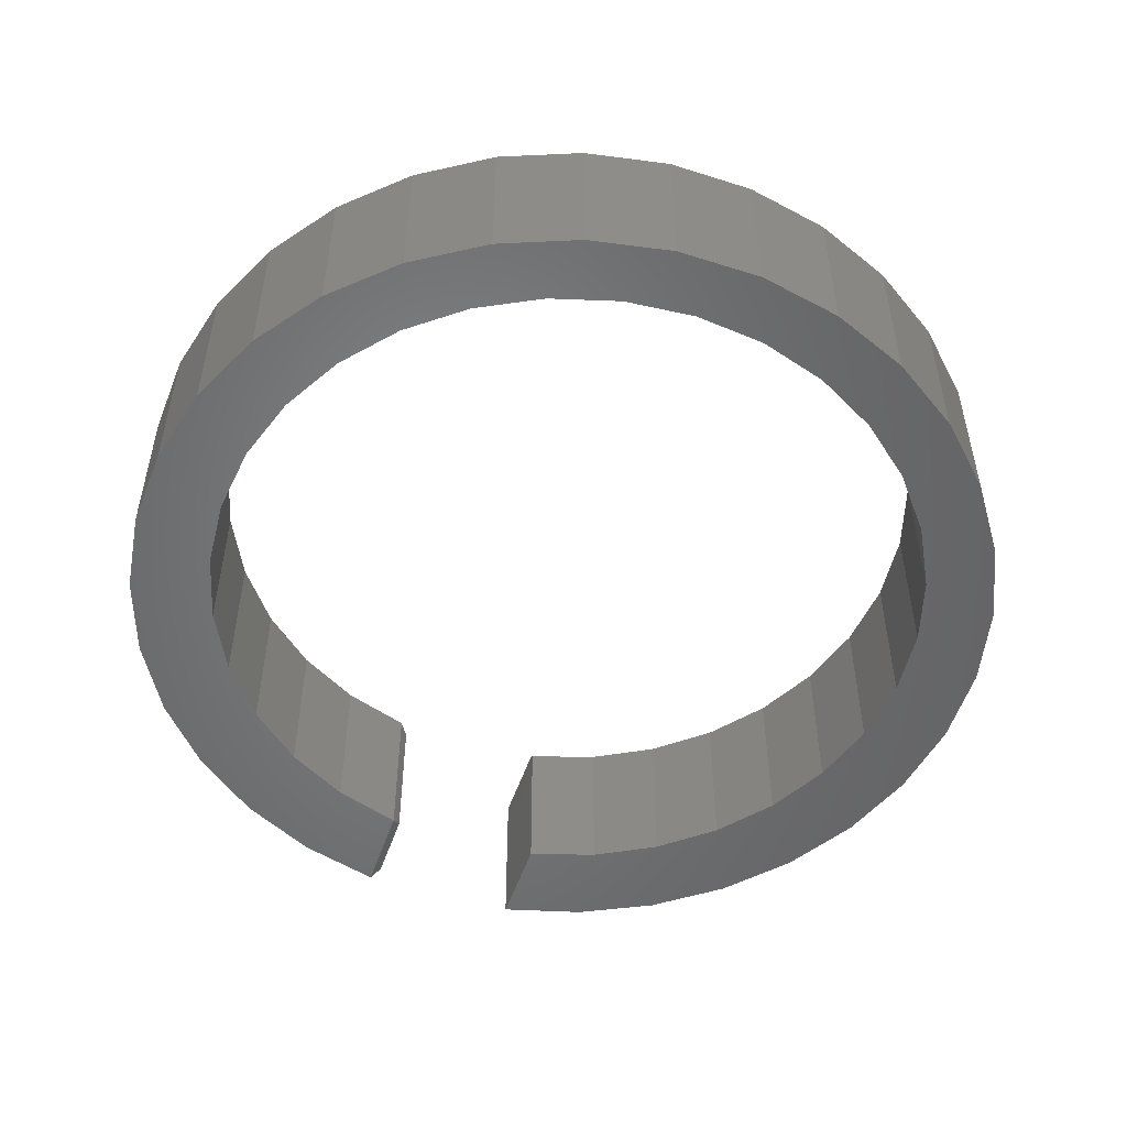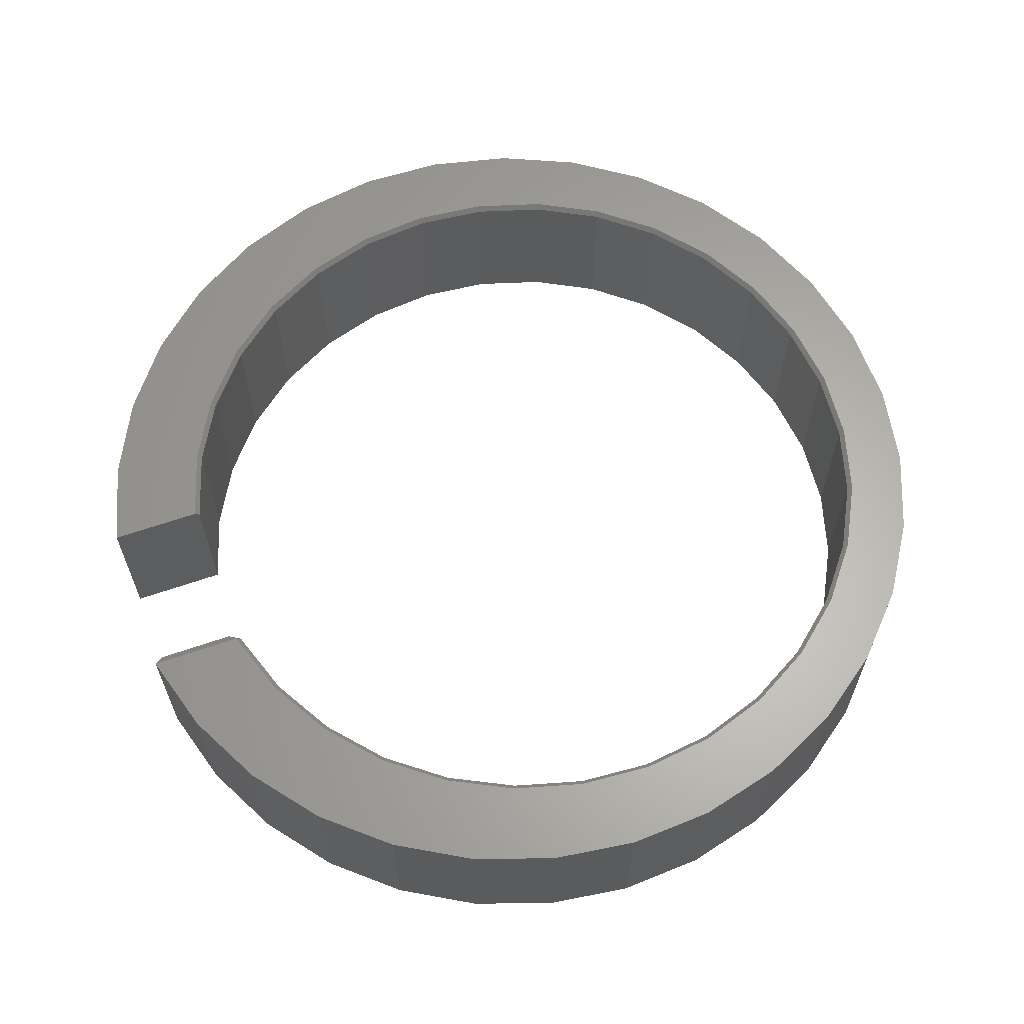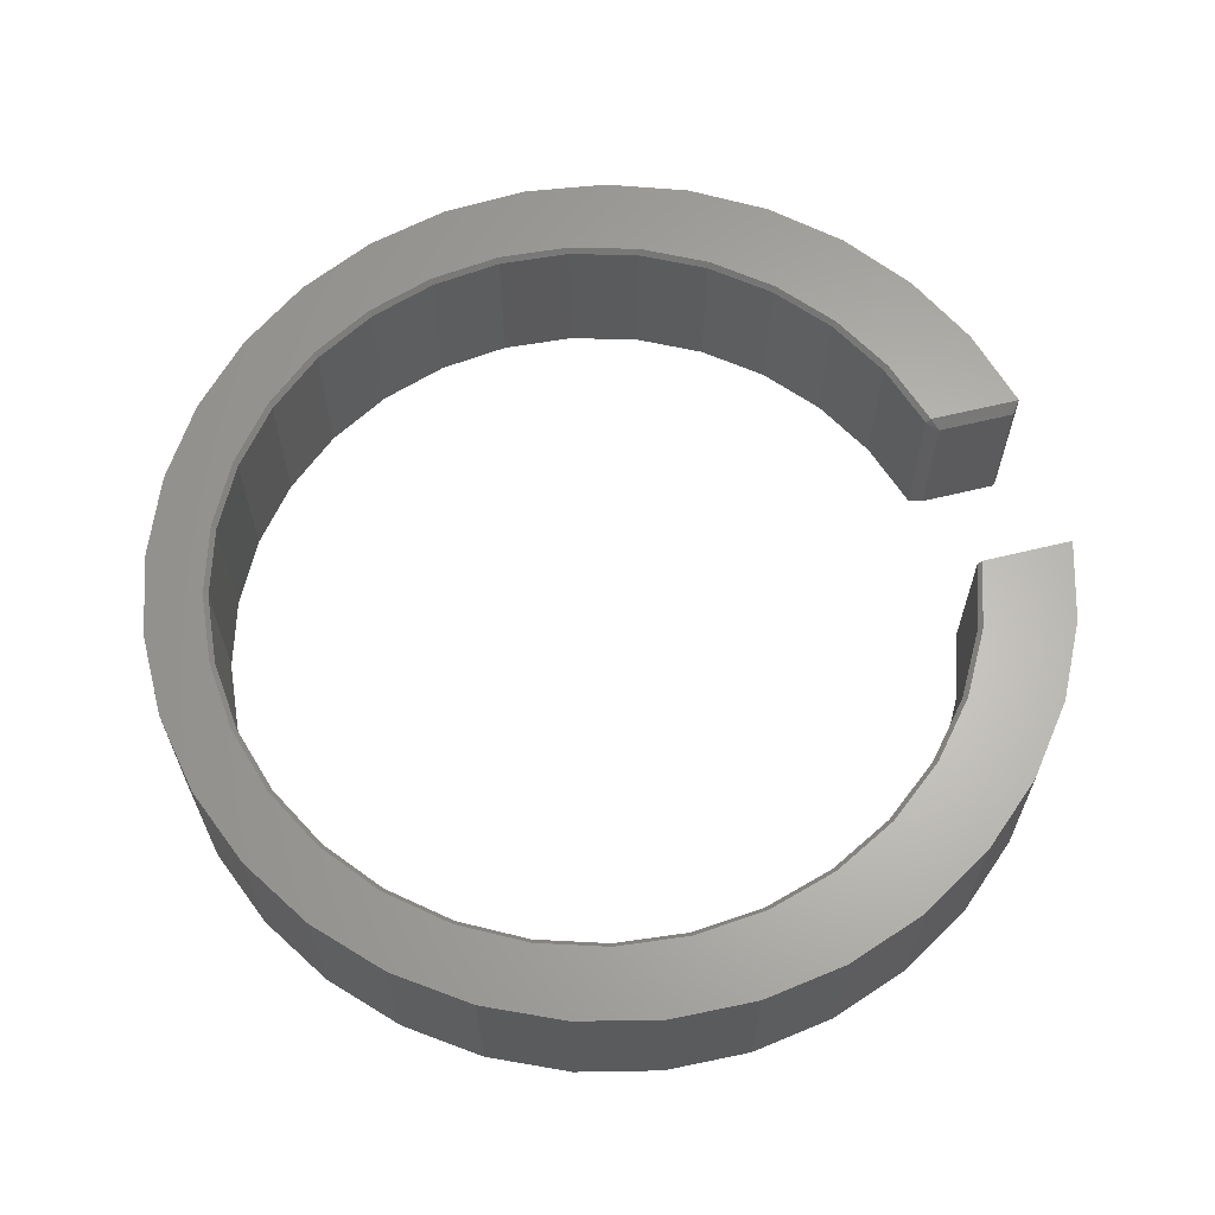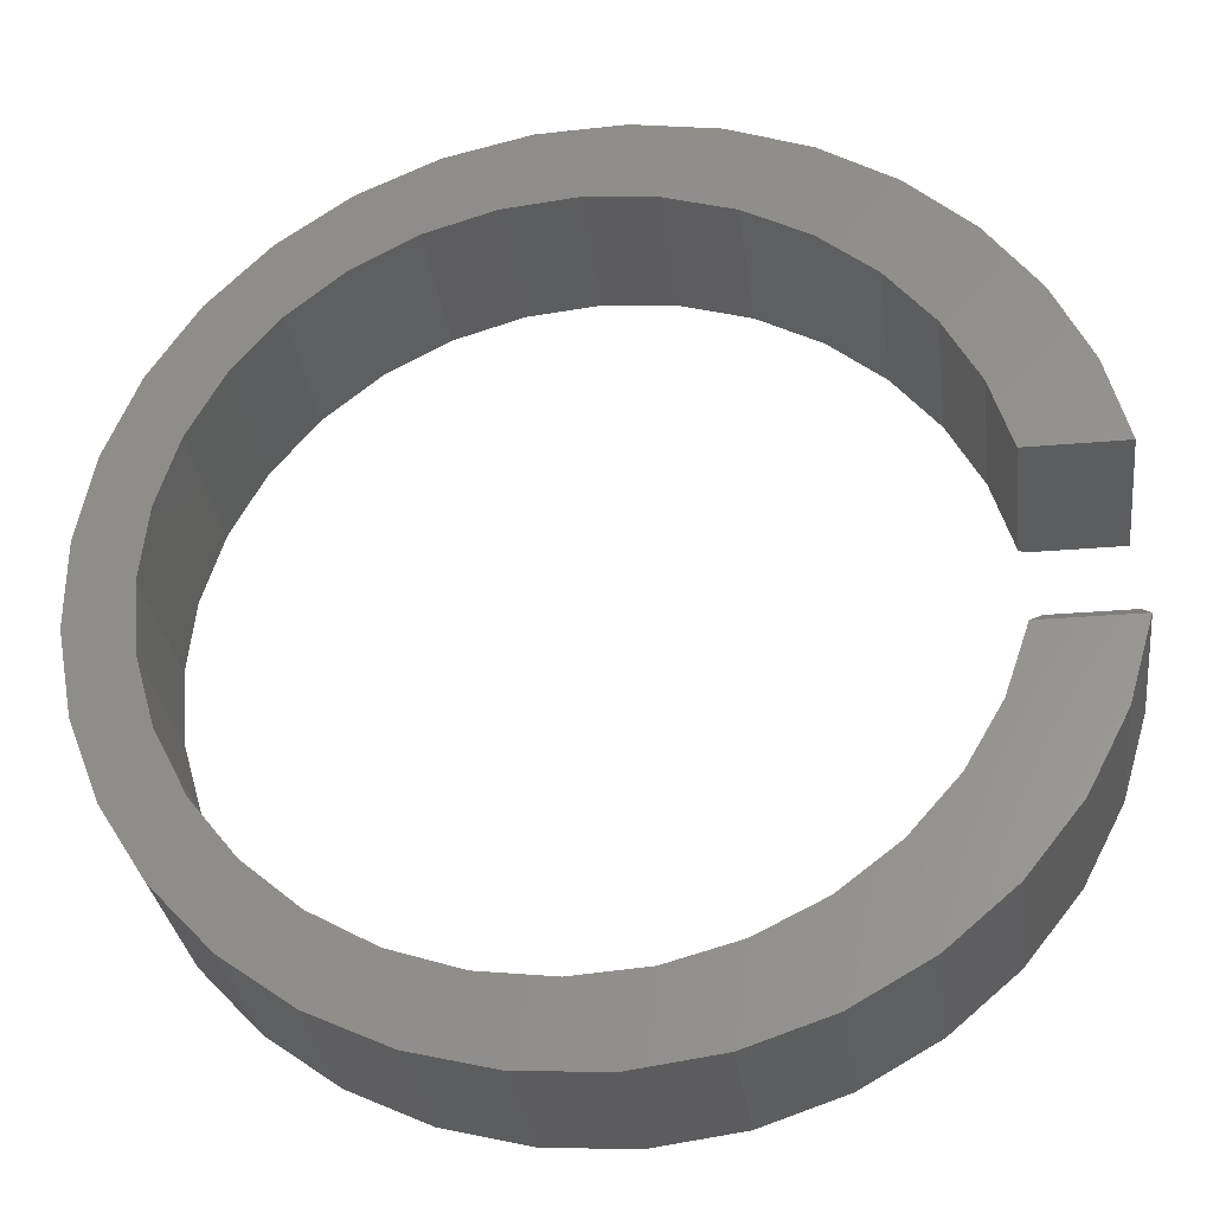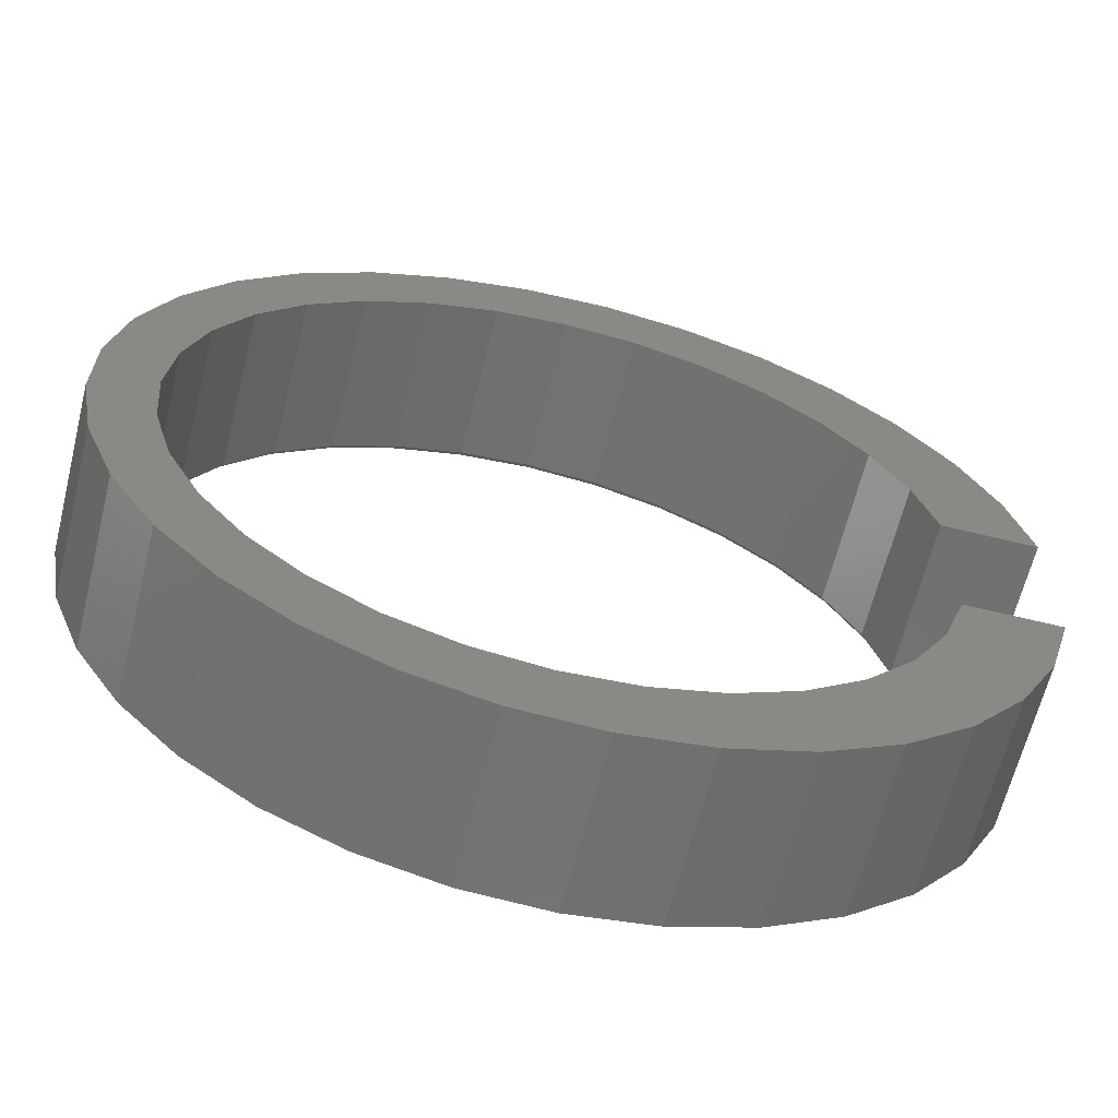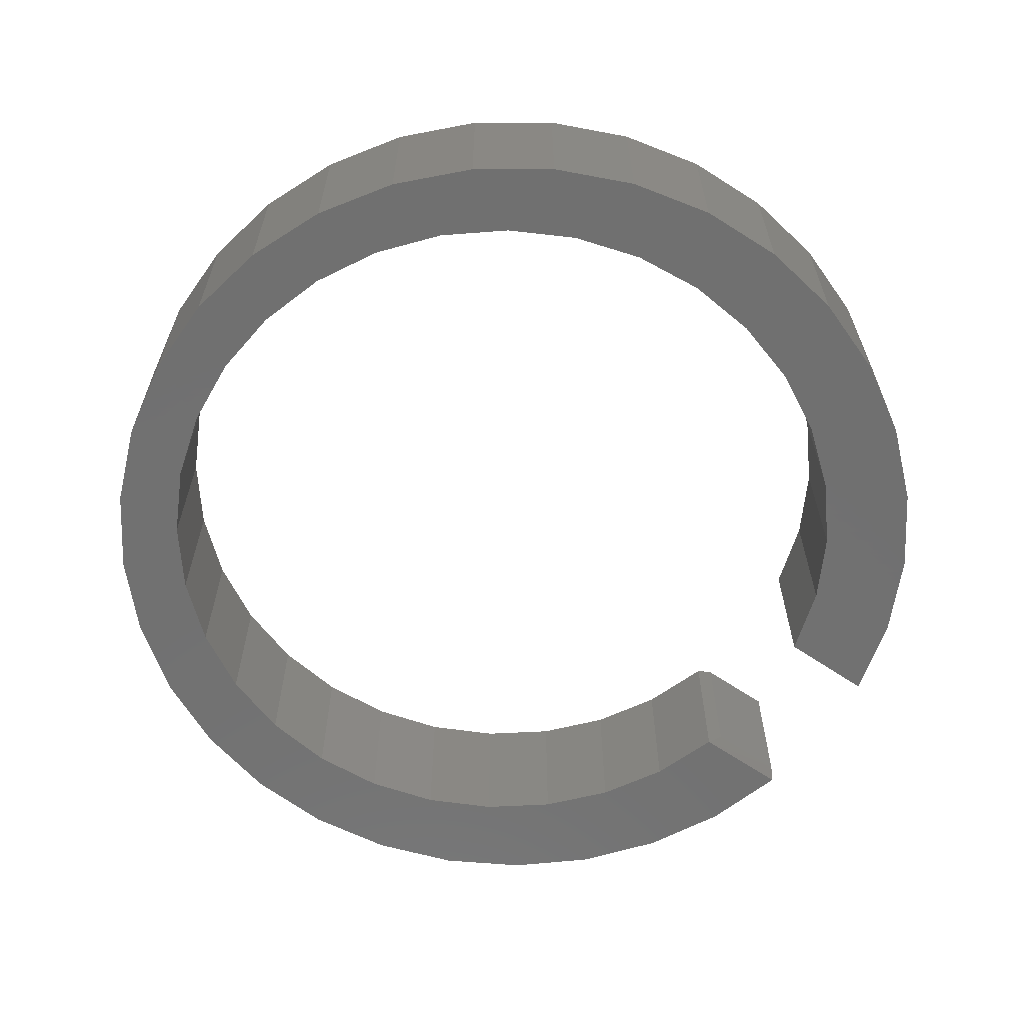
<metadata>
{"format":"stl","ext":"stl","renderer":"f3d","projection":"perspective","resolution":1024,"background":"white","views":[{"elev":-51.7,"azim":71.6,"up":"+Z"},{"elev":63.4,"azim":-19.3,"up":"+Z"},{"elev":64.1,"azim":166.2,"up":"+Z"},{"elev":-30.3,"azim":-172.9,"up":"+Y"},{"elev":-63.7,"azim":166.1,"up":"+Y"},{"elev":-62.8,"azim":145.4,"up":"+Z"}]}
</metadata>
<code>
# stl→obj: 161 verts, 318 faces
v -0.5817 -0.1402 -0.2734
v -0.6009 -0.125 -0.2578
v -0.5817 -0.1402 -0.007812
v -0.6009 -0.125 -0.01562
v -0.5896 -0.1406 0
v 0.3408 0.6421 0
v 0.007851 0.6152 0
v 0.1268 0.6037 0
v -0.187 -0.7147 0
v -0.04817 -0.7337 0
v 0.09172 -0.7261 0
v -0.334 0.6642 0
v -0.4542 0.5922 0
v -0.1111 0.6034 0
v 0.2126 0.6986 0
v -0.2024 0.7122 0
v -0.3196 -0.6696 0
v 0.2276 -0.6921 0
v 0.3546 -0.6329 0
v 0.02386 -0.6137 0
v -0.09538 -0.605 0
v -0.4413 -0.6002 0
v -0.06404 0.7342 0
v 0.07598 0.7296 0
v -0.6432 0.3871 0
v -0.4239 0.4374 0
v -0.5585 0.4987 0
v -0.3312 0.5128 0
v -0.2256 0.5689 0
v -0.7422 0.1263 0
v -0.5931 0.1263 0
v -0.7052 0.2614 0
v -0.5574 0.2404 0
v -0.5003 0.3454 0
v 0.456 0.5624 0
v 0.2414 0.5693 0
v 0.554 0.4622 0
v 0.3471 0.5135 0
v 0.4399 0.4382 0
v 0.6312 0.3453 0
v 0.5165 0.3464 0
v 0.6848 0.2159 0
v 0.5738 0.2415 0
v 0.7129 0.07861 0
v 0.6097 0.1275 0
v 0.7144 -0.06148 0
v 0.6229 0.008661 0
v 0.6128 -0.1105 0
v 0.6893 -0.1993 0
v 0.5799 -0.2254 0
v 0.6385 -0.3299 0
v 0.5253 -0.3317 0
v 0.5638 -0.4484 0
v 0.4512 -0.4255 0
v 0.4681 -0.5507 0
v 0.3603 -0.5032 0
v 0.2561 -0.5618 0
v 0.1425 -0.5991 0
v -0.7394 -0.1403 0
v -0.551 -0.2537 0
v -0.6994 -0.2749 0
v -0.4911 -0.3572 0
v -0.6347 -0.3992 0
v -0.4124 -0.4472 0
v -0.5476 -0.509 0
v -0.3177 -0.5202 0
v -0.2107 -0.5735 0
v 0.6151 0.008447 -0.2734
v 0.6021 0.1257 -0.007812
v 0.6021 0.1257 -0.2734
v 0.5668 0.2381 -0.007812
v 0.5668 0.2381 -0.2734
v 0.5103 0.3417 -0.007812
v 0.5103 0.3417 -0.2734
v 0.4348 0.4323 -0.007812
v 0.4348 0.4323 -0.2734
v 0.3433 0.5066 -0.007812
v 0.3433 0.5066 -0.2734
v 0.2391 0.5618 -0.007812
v 0.2391 0.5618 -0.2734
v 0.1261 0.5958 -0.007812
v 0.1261 0.5958 -0.2734
v 0.008782 0.6074 -0.007812
v 0.008782 0.6074 -0.2734
v -0.1086 0.596 -0.007812
v -0.1086 0.596 -0.2734
v -0.2215 0.5621 -0.007812
v -0.2215 0.5621 -0.2734
v -0.3258 0.507 -0.007812
v -0.3258 0.507 -0.2734
v -0.4174 0.4328 -0.007812
v -0.4174 0.4328 -0.2734
v -0.493 0.3422 -0.007812
v -0.493 0.3422 -0.2734
v -0.5496 0.2388 -0.007812
v -0.5496 0.2388 -0.2734
v -0.5851 0.1263 -0.007812
v -0.5851 0.1263 -0.2734
v 0.6151 0.008447 -0.007812
v 0.6052 -0.1091 -0.2734
v 0.6052 -0.1091 -0.007812
v 0.5727 -0.2224 -0.2734
v 0.5727 -0.2224 -0.007812
v 0.5189 -0.3274 -0.2734
v 0.5189 -0.3274 -0.007812
v 0.4458 -0.4199 -0.2734
v 0.4458 -0.4199 -0.007812
v 0.3561 -0.4965 -0.2734
v 0.3561 -0.4965 -0.007812
v 0.2534 -0.5544 -0.2734
v 0.2534 -0.5544 -0.007812
v 0.1414 -0.5913 -0.2734
v 0.1414 -0.5913 -0.007812
v 0.02436 -0.6058 -0.2734
v 0.02436 -0.6058 -0.007812
v -0.09327 -0.5975 -0.2734
v -0.09327 -0.5975 -0.007812
v -0.2071 -0.5665 -0.2734
v -0.2071 -0.5665 -0.007812
v -0.3127 -0.5141 -0.2734
v -0.3127 -0.5141 -0.007812
v -0.4062 -0.4422 -0.2734
v -0.4062 -0.4422 -0.007812
v -0.4841 -0.3537 -0.2734
v -0.4841 -0.3537 -0.007812
v -0.5433 -0.2517 -0.2734
v -0.5433 -0.2517 -0.007812
v -0.7422 0.1263 -0.2734
v -0.7267 -0.125 -0.01562
v 0.3409 0.6421 -0.2734
v -0.334 0.6643 -0.2734
v -0.2023 0.7122 -0.2734
v 0.2127 0.6985 -0.2734
v -0.4542 0.5922 -0.2734
v -0.4415 -0.6 -0.2734
v -0.5478 -0.5088 -0.2734
v 0.3544 -0.633 -0.2734
v -0.3199 -0.6695 -0.2734
v -0.06398 0.7342 -0.2734
v 0.07606 0.7296 -0.2734
v -0.5585 0.4987 -0.2734
v -0.6432 0.3871 -0.2734
v -0.7052 0.2615 -0.2734
v 0.5541 0.4621 -0.2734
v 0.4561 0.5623 -0.2734
v 0.7144 -0.06163 -0.2734
v 0.7129 0.07847 -0.2734
v 0.6848 0.2157 -0.2734
v 0.6312 0.3452 -0.2734
v 0.4679 -0.5508 -0.2734
v 0.5637 -0.4486 -0.2734
v 0.6384 -0.33 -0.2734
v 0.6892 -0.1995 -0.2734
v -0.6349 -0.399 -0.2734
v -0.6995 -0.2747 -0.2734
v -0.7393 -0.1406 -0.2734
v 0.2274 -0.6922 -0.2734
v -0.1872 -0.7146 -0.2734
v 0.0915 -0.7261 -0.2734
v -0.0484 -0.7337 -0.2734
v -0.7267 -0.125 -0.2578
f 1 2 3
f 3 2 4
f 3 4 5
f 6 7 8
f 9 10 11
f 12 13 14
f 12 14 7
f 12 7 6
f 12 6 15
f 12 15 16
f 17 9 11
f 17 11 18
f 17 18 19
f 17 19 20
f 17 20 21
f 17 21 22
f 16 15 23
f 23 15 24
f 25 26 27
f 27 26 28
f 27 28 13
f 13 28 29
f 13 29 14
f 30 31 32
f 32 31 33
f 32 33 25
f 25 33 34
f 25 34 26
f 6 8 35
f 35 8 36
f 35 36 37
f 37 36 38
f 37 38 39
f 37 39 40
f 40 39 41
f 40 41 42
f 42 41 43
f 42 43 44
f 44 43 45
f 44 45 46
f 46 45 47
f 46 47 48
f 46 48 49
f 49 48 50
f 49 50 51
f 51 50 52
f 51 52 53
f 53 52 54
f 53 54 55
f 55 54 56
f 55 56 57
f 55 57 19
f 19 57 58
f 19 58 20
f 5 59 60
f 60 59 61
f 60 61 62
f 62 61 63
f 62 63 64
f 64 63 65
f 64 65 66
f 66 65 67
f 67 65 22
f 67 22 21
f 68 69 70
f 70 69 71
f 70 71 72
f 72 71 73
f 72 73 74
f 74 73 75
f 74 75 76
f 76 75 77
f 76 77 78
f 78 77 79
f 78 79 80
f 80 79 81
f 80 81 82
f 82 81 83
f 82 83 84
f 84 83 85
f 84 85 86
f 86 85 87
f 86 87 88
f 88 87 89
f 88 89 90
f 90 89 91
f 90 91 92
f 92 91 93
f 92 93 94
f 94 93 95
f 94 95 96
f 96 95 97
f 96 97 98
f 69 68 99
f 99 68 100
f 99 100 101
f 101 100 102
f 101 102 103
f 103 102 104
f 103 104 105
f 105 104 106
f 105 106 107
f 107 106 108
f 107 108 109
f 109 108 110
f 109 110 111
f 111 110 112
f 111 112 113
f 113 112 114
f 113 114 115
f 115 114 116
f 115 116 117
f 117 116 118
f 117 118 119
f 119 118 120
f 119 120 121
f 121 120 122
f 121 122 123
f 123 122 124
f 123 124 125
f 125 124 126
f 125 126 127
f 127 126 1
f 127 1 3
f 128 98 30
f 30 98 97
f 30 97 31
f 59 5 129
f 129 5 4
f 125 64 123
f 64 125 62
f 62 125 127
f 62 127 60
f 60 127 3
f 60 3 5
f 119 121 67
f 67 121 66
f 121 123 66
f 66 123 64
f 115 58 113
f 58 115 20
f 20 115 117
f 20 117 21
f 21 117 119
f 21 119 67
f 109 111 56
f 56 111 57
f 111 113 57
f 57 113 58
f 105 50 103
f 50 105 52
f 52 105 107
f 52 107 54
f 54 107 109
f 54 109 56
f 81 7 83
f 83 7 14
f 83 14 85
f 85 14 29
f 85 29 87
f 87 29 28
f 87 28 89
f 89 28 26
f 89 26 91
f 91 26 34
f 91 34 93
f 93 34 33
f 93 33 95
f 95 33 31
f 95 31 97
f 7 81 8
f 8 81 79
f 8 79 36
f 36 79 77
f 36 77 38
f 38 77 75
f 38 75 39
f 39 75 73
f 39 73 41
f 41 73 71
f 41 71 43
f 43 71 69
f 43 69 45
f 45 69 99
f 45 99 47
f 47 99 101
f 47 101 48
f 48 101 103
f 48 103 50
f 82 84 130
f 131 132 133
f 131 133 130
f 131 130 84
f 131 84 86
f 131 86 134
f 135 136 120
f 135 120 118
f 135 118 116
f 135 116 114
f 135 114 137
f 135 137 138
f 132 139 133
f 133 139 140
f 86 88 134
f 134 88 90
f 134 90 141
f 141 90 92
f 141 92 142
f 92 94 142
f 142 94 96
f 142 96 143
f 143 96 98
f 143 98 128
f 76 78 144
f 144 78 80
f 144 80 145
f 145 80 82
f 145 82 130
f 100 68 146
f 146 68 70
f 146 70 147
f 147 70 72
f 147 72 148
f 148 72 74
f 148 74 149
f 149 74 76
f 149 76 144
f 110 108 150
f 150 108 106
f 150 106 151
f 151 106 104
f 151 104 152
f 152 104 102
f 152 102 153
f 153 102 100
f 153 100 146
f 114 112 137
f 137 112 110
f 137 110 150
f 122 154 124
f 124 154 155
f 124 155 126
f 126 155 156
f 126 156 1
f 136 154 120
f 120 154 122
f 137 157 138
f 138 157 158
f 157 159 158
f 158 159 160
f 129 4 161
f 161 4 2
f 128 30 143
f 143 30 32
f 143 32 142
f 142 32 25
f 142 25 141
f 141 25 27
f 141 27 134
f 134 27 13
f 134 13 131
f 131 13 12
f 131 12 132
f 132 12 16
f 132 16 139
f 139 16 23
f 139 23 140
f 140 23 24
f 140 24 133
f 133 24 15
f 133 15 130
f 130 15 6
f 130 6 145
f 145 6 35
f 145 35 144
f 144 35 37
f 144 37 149
f 149 37 40
f 149 40 148
f 148 40 42
f 148 42 147
f 147 42 44
f 147 44 146
f 146 44 46
f 146 46 153
f 153 46 49
f 153 49 152
f 152 49 51
f 152 51 151
f 151 51 53
f 151 53 150
f 150 53 55
f 150 55 137
f 137 55 19
f 137 19 157
f 157 19 18
f 157 18 159
f 159 18 11
f 159 11 160
f 160 11 10
f 160 10 158
f 158 10 9
f 158 9 138
f 138 9 17
f 138 17 135
f 135 17 22
f 135 22 136
f 136 22 65
f 136 65 154
f 154 65 63
f 154 63 155
f 155 63 61
f 155 61 156
f 156 61 59
f 156 59 161
f 161 59 129
f 156 161 1
f 1 161 2

</code>
